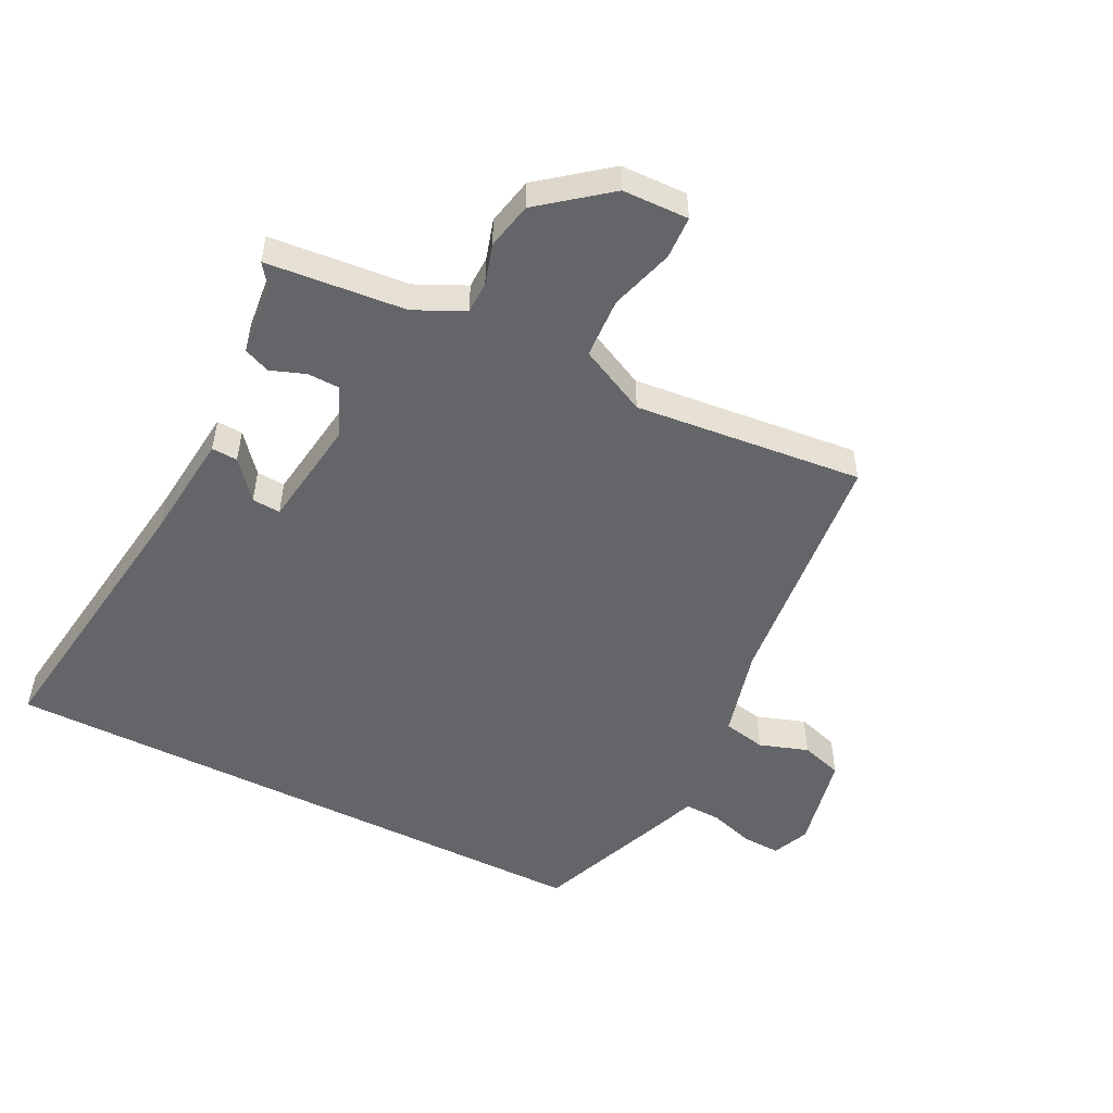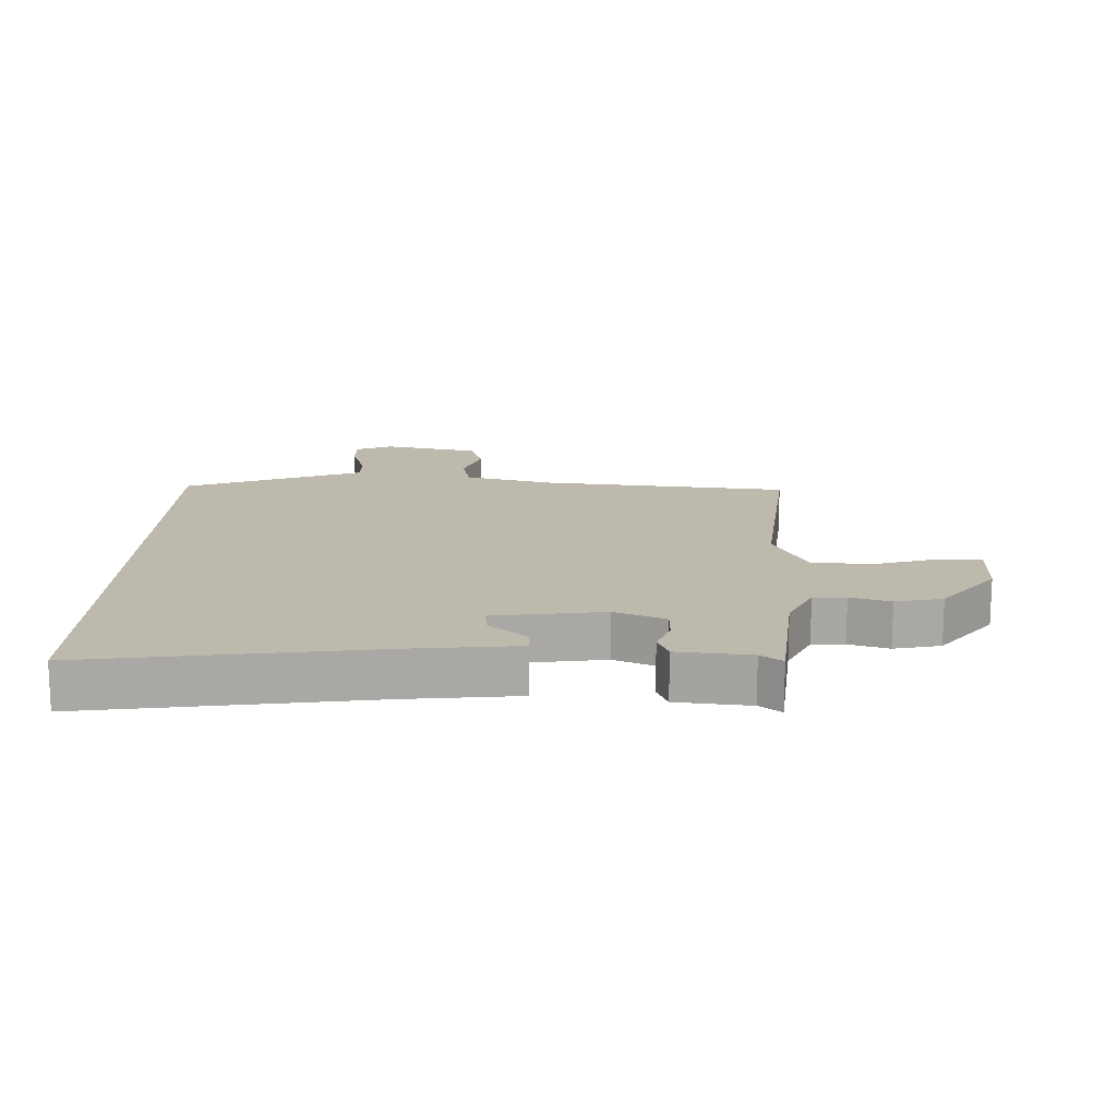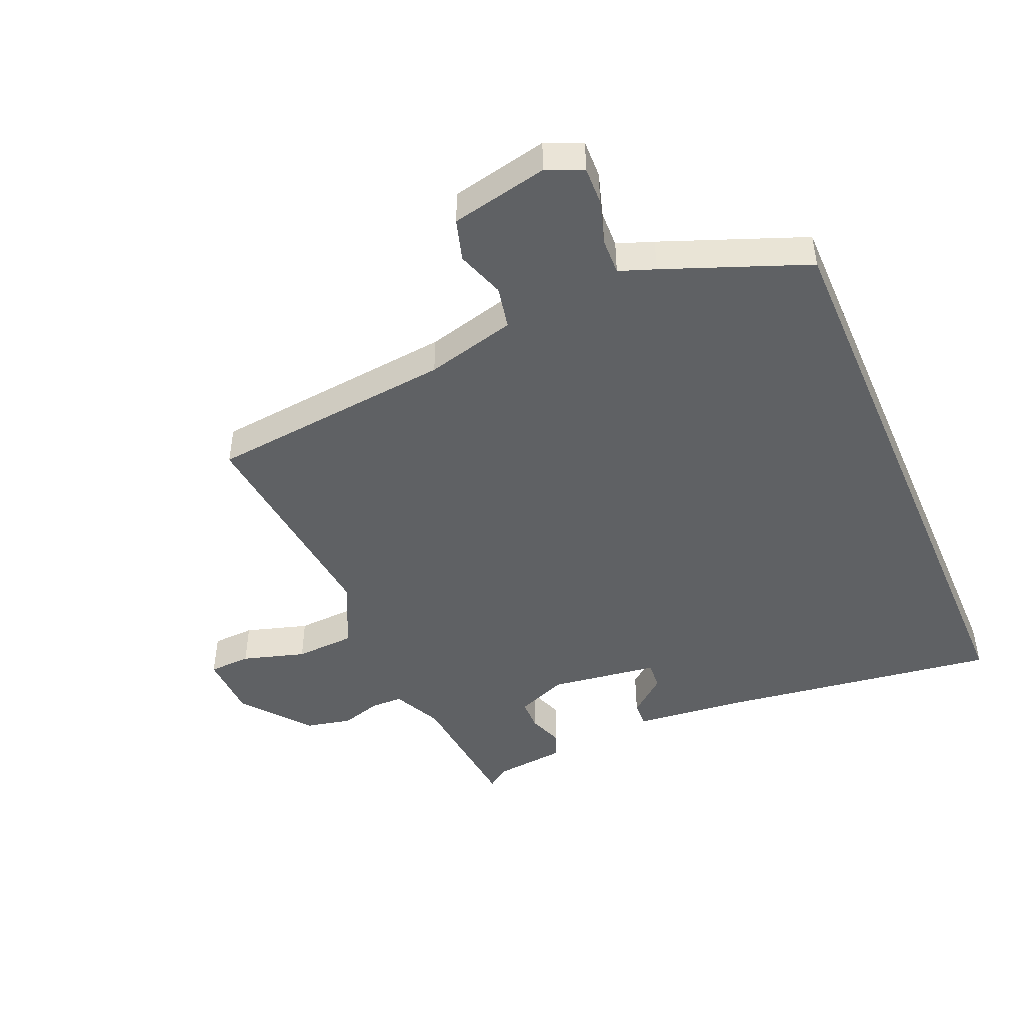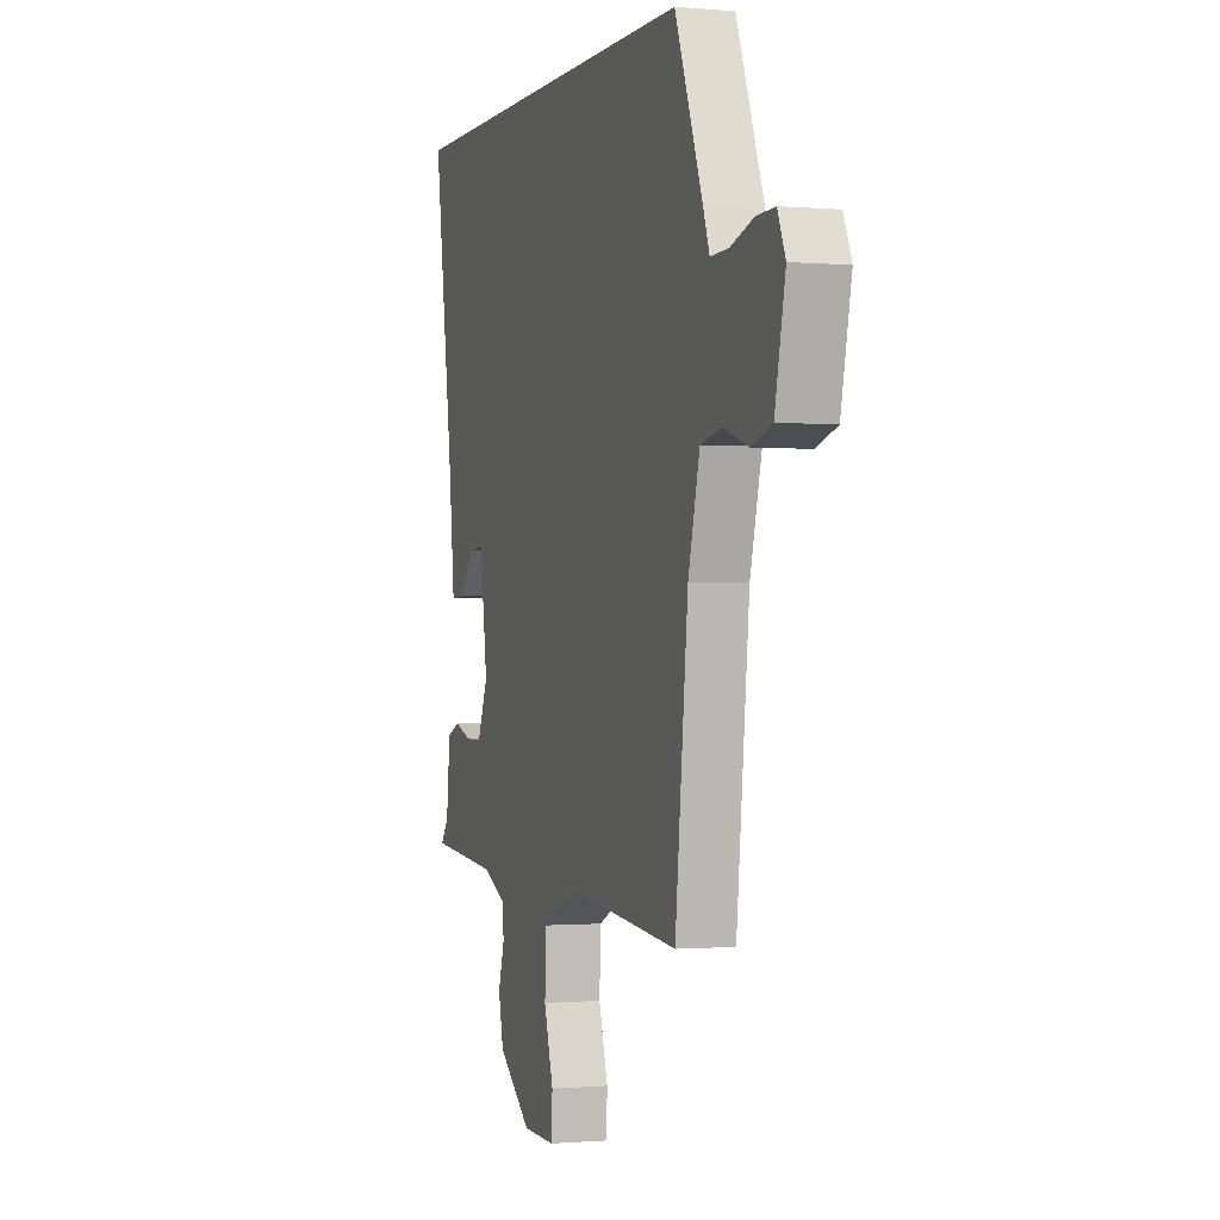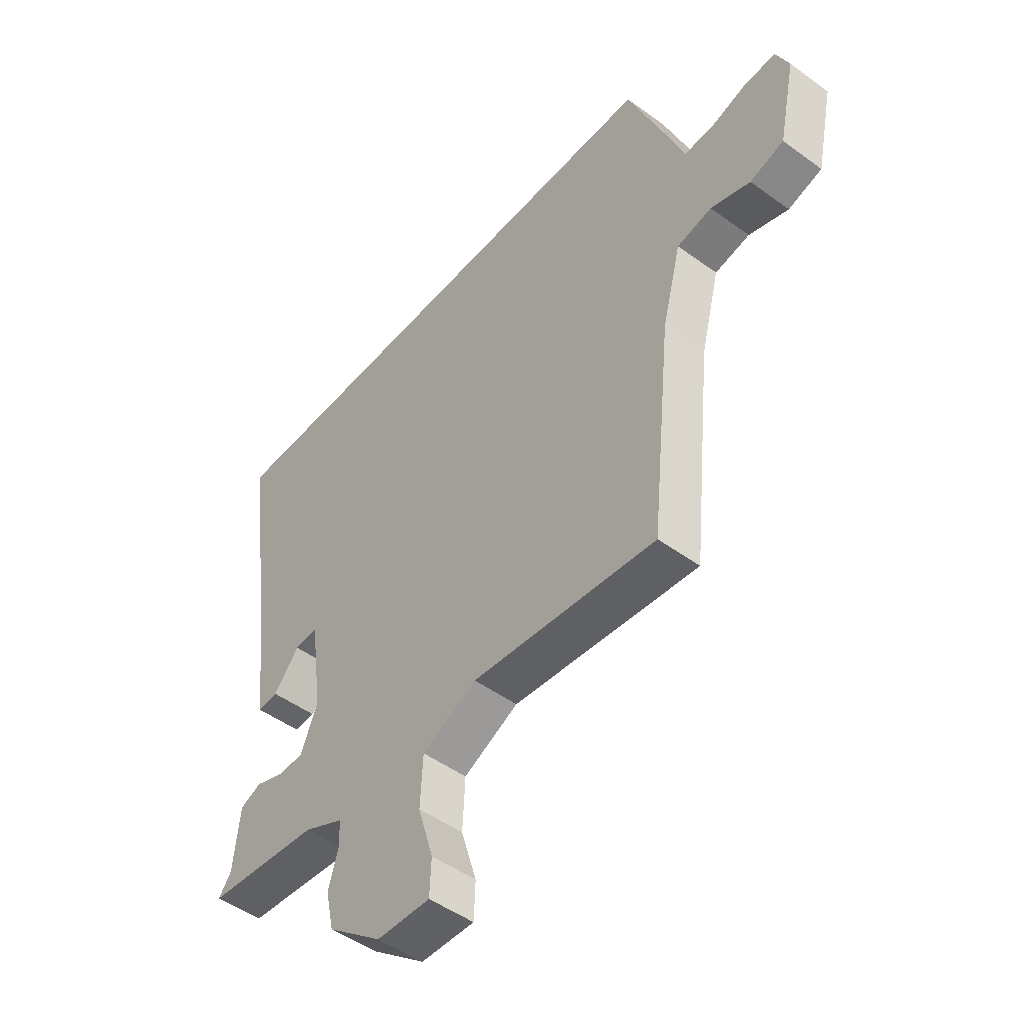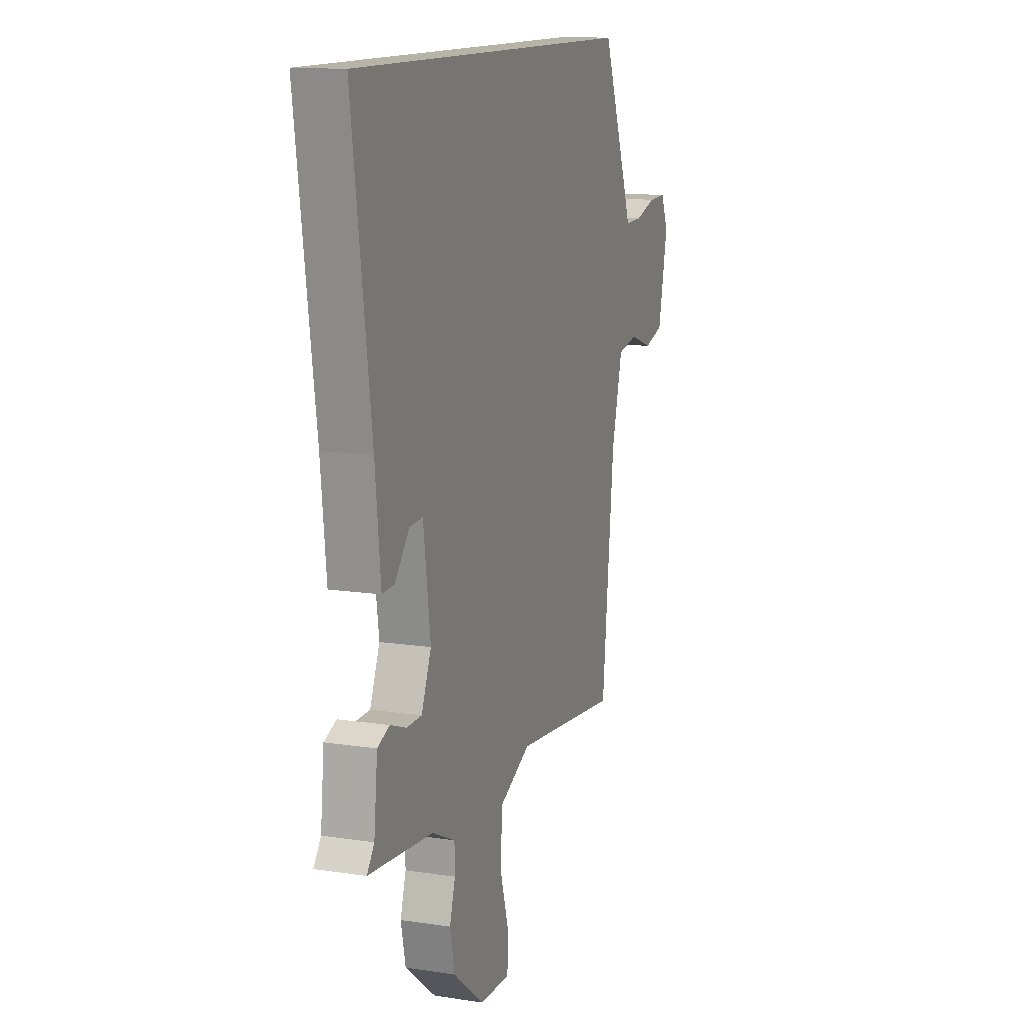
<metadata>
{"format":"obj","ext":"obj","renderer":"f3d","projection":"perspective","resolution":1024,"background":"white","views":[{"elev":-51.4,"azim":153.2,"up":"+Y"},{"elev":15.3,"azim":91.6,"up":"+Y"},{"elev":-46.1,"azim":-66.6,"up":"+Y"},{"elev":-0.8,"azim":-108.4,"up":"+Z"},{"elev":-49.0,"azim":-129.0,"up":"+Z"},{"elev":12.8,"azim":109.4,"up":"+Z"}]}
</metadata>
<code>
v 0.517 0.07 0.5
v 0.454 0.07 0.052
v 0.436 0.07 -0.121
v 0.395 0.07 -0.119
v 0.345 0.07 -0.059
v 0.3 0.07 -0.056
v 0.276 0.07 -0.229
v 0.309 0.07 -0.309
v 0.36 0.07 -0.31
v 0.415 0.07 -0.29
v 0.456 0.07 -0.307
v 0.468 0.07 -0.422
v 0.493 0.07 -0.456
v 0.274 0.07 -0.477
v 0.196 0.07 -0.514
v 0.195 0.07 -0.565
v 0.214 0.07 -0.628
v 0.198 0.07 -0.702
v 0.092 0.07 -0.786
v -0.012 0.07 -0.789
v -0.015 0.07 -0.722
v 0.015 0.07 -0.622
v 0.01 0.07 -0.527
v -0.097 0.07 -0.475
v -0.457 0.07 -0.512
v -0.498 0.07 -0.12
v -0.535 0.07 0.023
v -0.603 0.07 0.037
v -0.68 0.07 0.011
v -0.746 0.07 0.031
v -0.779 0.07 0.185
v -0.754 0.07 0.243
v -0.694 0.07 0.241
v -0.623 0.07 0.219
v -0.565 0.07 0.217
v -0.544 0.07 0.274
v -0.456 0.07 0.5
v 0.517 0 0.5
v 0.454 0 0.052
v 0.436 0 -0.121
v 0.395 0 -0.119
v 0.345 0 -0.059
v 0.3 0 -0.056
v 0.276 0 -0.229
v 0.309 0 -0.309
v 0.36 0 -0.31
v 0.415 0 -0.29
v 0.456 0 -0.307
v 0.468 0 -0.422
v 0.493 0 -0.456
v 0.274 0 -0.477
v 0.196 0 -0.514
v 0.195 0 -0.565
v 0.214 0 -0.628
v 0.198 0 -0.702
v 0.092 0 -0.786
v -0.012 0 -0.789
v -0.015 0 -0.722
v 0.015 0 -0.622
v 0.01 0 -0.527
v -0.097 0 -0.475
v -0.457 0 -0.512
v -0.498 0 -0.12
v -0.535 0 0.023
v -0.603 0 0.037
v -0.68 0 0.011
v -0.746 0 0.031
v -0.779 0 0.185
v -0.754 0 0.243
v -0.694 0 0.241
v -0.623 0 0.219
v -0.565 0 0.217
v -0.544 0 0.274
v -0.456 0 0.5
f 37 1 2
f 36 37 2
f 35 36 2
f 34 35 2
f 32 33 34
f 31 32 34
f 30 31 34
f 29 30 34
f 28 29 34
f 27 28 34 2
f 26 27 2
f 24 25 26
f 23 24 26
f 20 21 22
f 19 20 22
f 18 19 22
f 17 18 22
f 16 17 22
f 15 16 22 23
f 14 15 23 26
f 12 13 14 26
f 9 10 11 12
f 8 9 12
f 2 3 4 5
f 2 5 6
f 26 2 6
f 8 12 26
f 7 8 26
f 6 7 26
f 39 38 74
f 39 74 73
f 39 73 72
f 39 72 71
f 71 70 69
f 71 69 68
f 71 68 67
f 71 67 66
f 71 66 65
f 39 71 65 64
f 39 64 63
f 63 62 61
f 63 61 60
f 59 58 57
f 59 57 56
f 59 56 55
f 59 55 54
f 59 54 53
f 60 59 53 52
f 63 60 52 51
f 63 51 50 49
f 49 48 47 46
f 49 46 45
f 42 41 40 39
f 43 42 39
f 43 39 63
f 63 49 45
f 63 45 44
f 63 44 43
f 1 38 39 2
f 2 39 40 3
f 3 40 41 4
f 4 41 42 5
f 5 42 43 6
f 6 43 44 7
f 7 44 45 8
f 8 45 46 9
f 9 46 47 10
f 10 47 48 11
f 11 48 49 12
f 12 49 50 13
f 13 50 51 14
f 14 51 52 15
f 15 52 53 16
f 16 53 54 17
f 17 54 55 18
f 18 55 56 19
f 19 56 57 20
f 20 57 58 21
f 21 58 59 22
f 22 59 60 23
f 23 60 61 24
f 24 61 62 25
f 25 62 63 26
f 26 63 64 27
f 27 64 65 28
f 28 65 66 29
f 29 66 67 30
f 30 67 68 31
f 31 68 69 32
f 32 69 70 33
f 33 70 71 34
f 34 71 72 35
f 35 72 73 36
f 36 73 74 37
f 37 74 38 1

</code>
